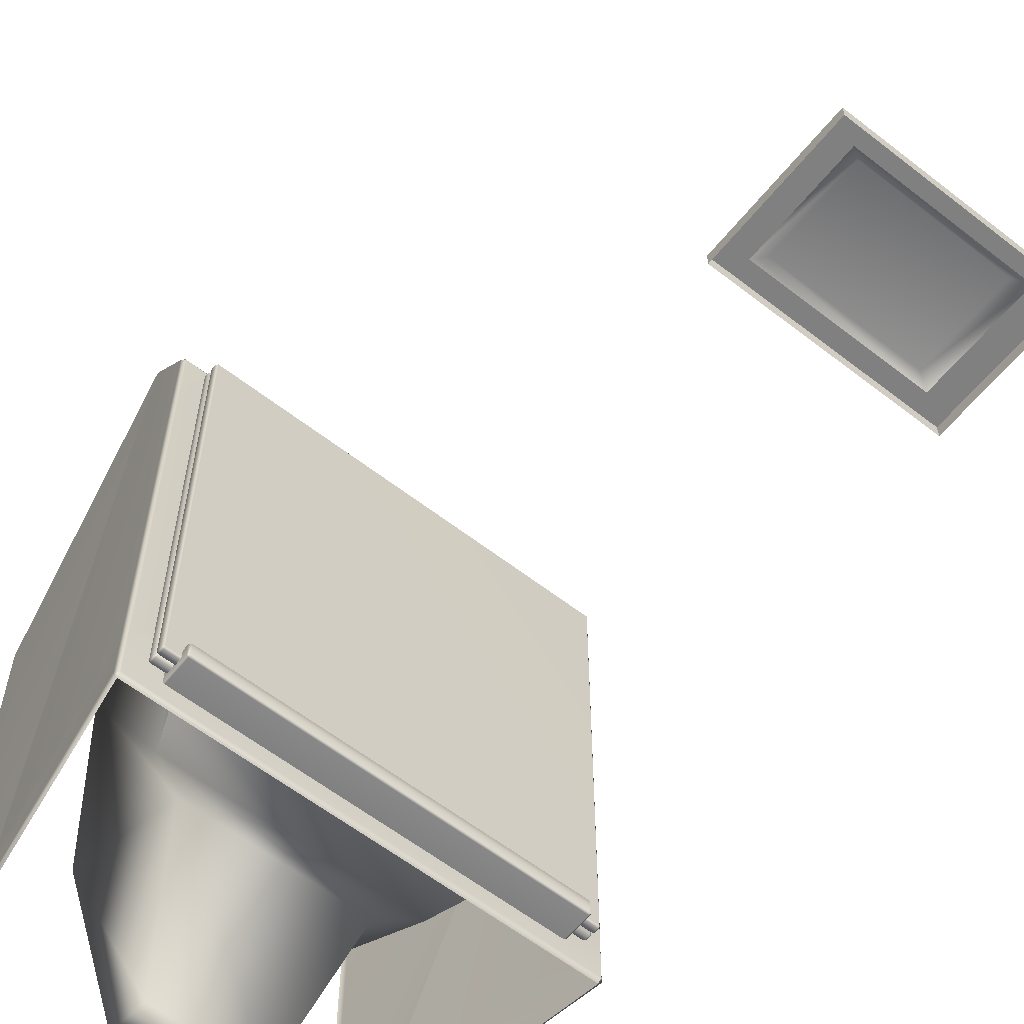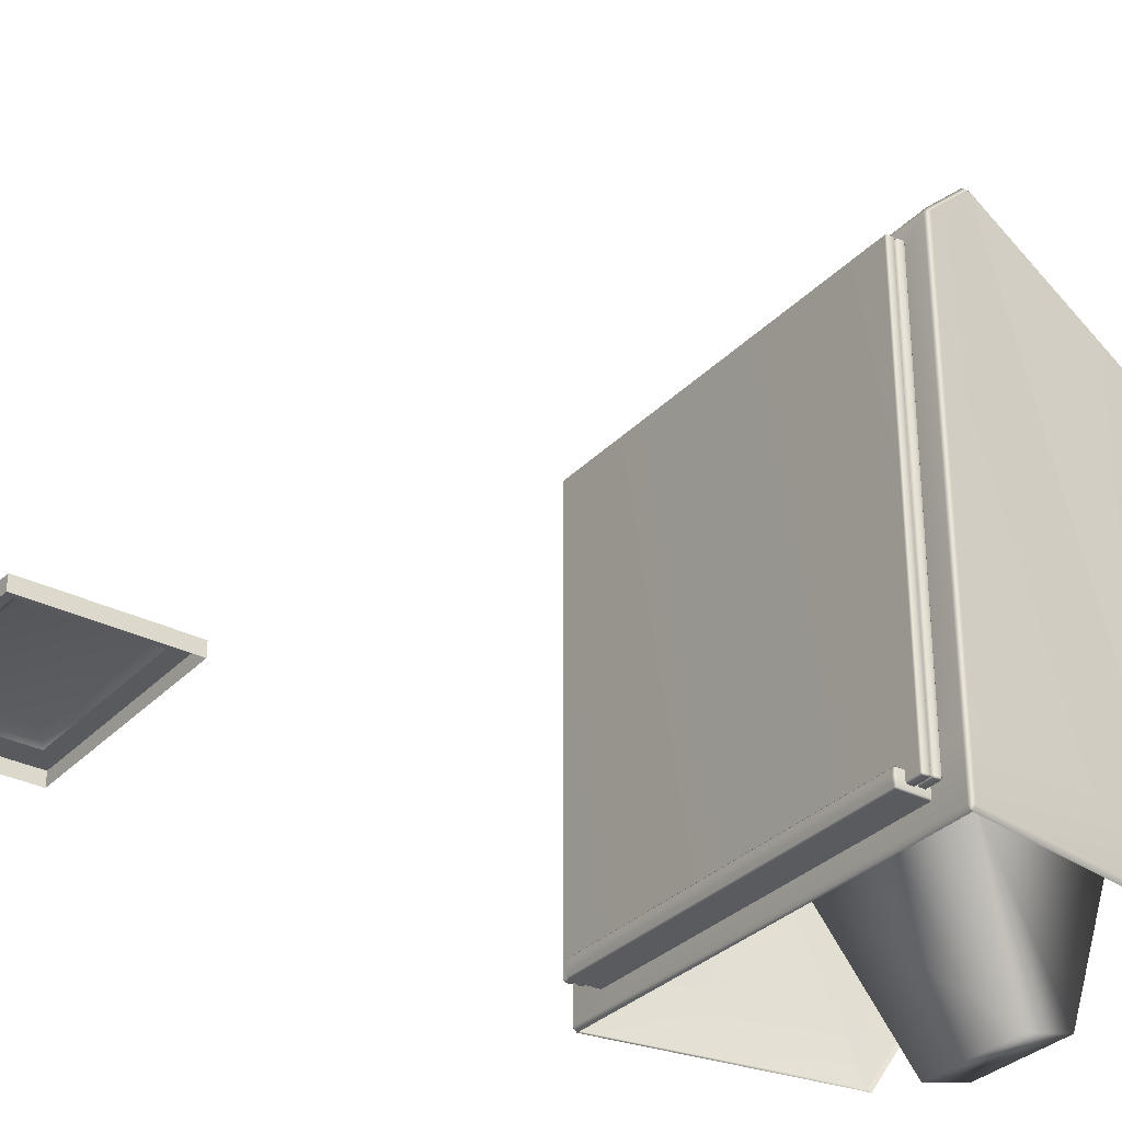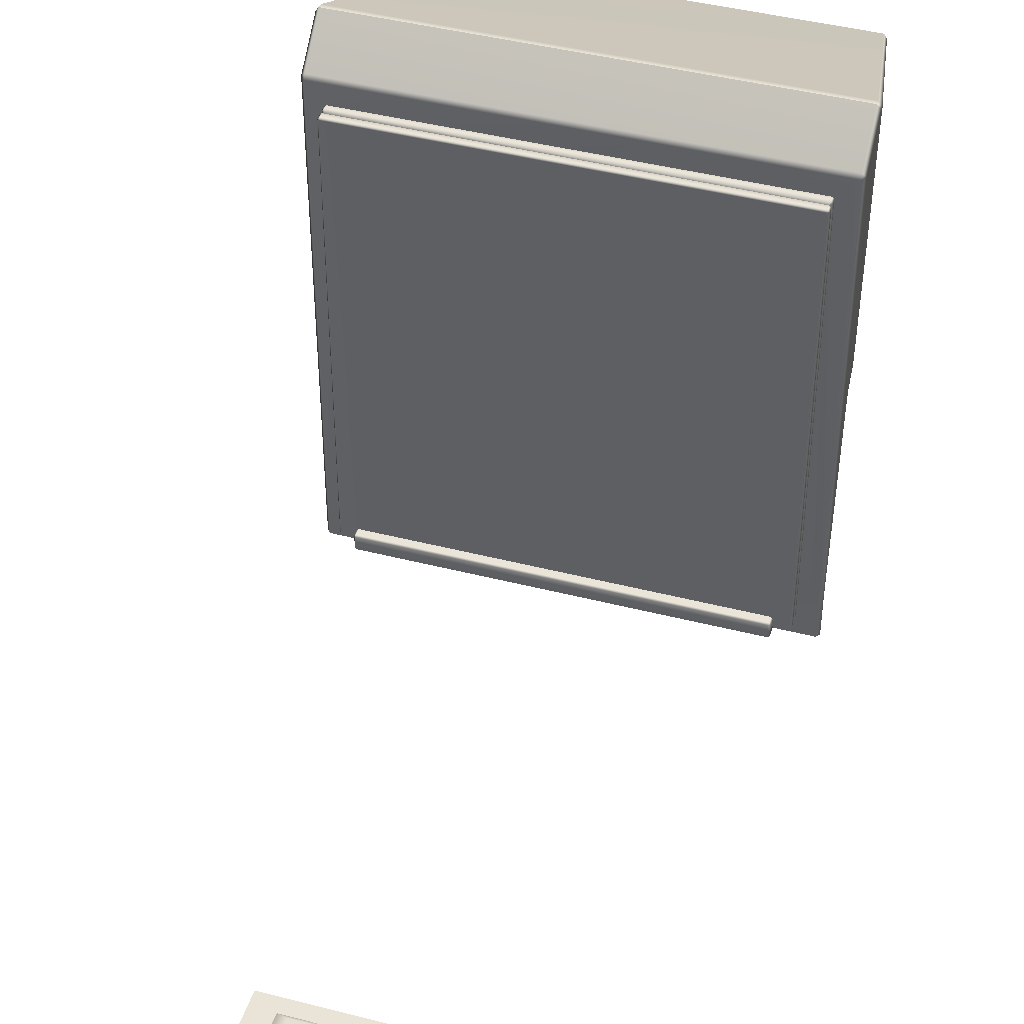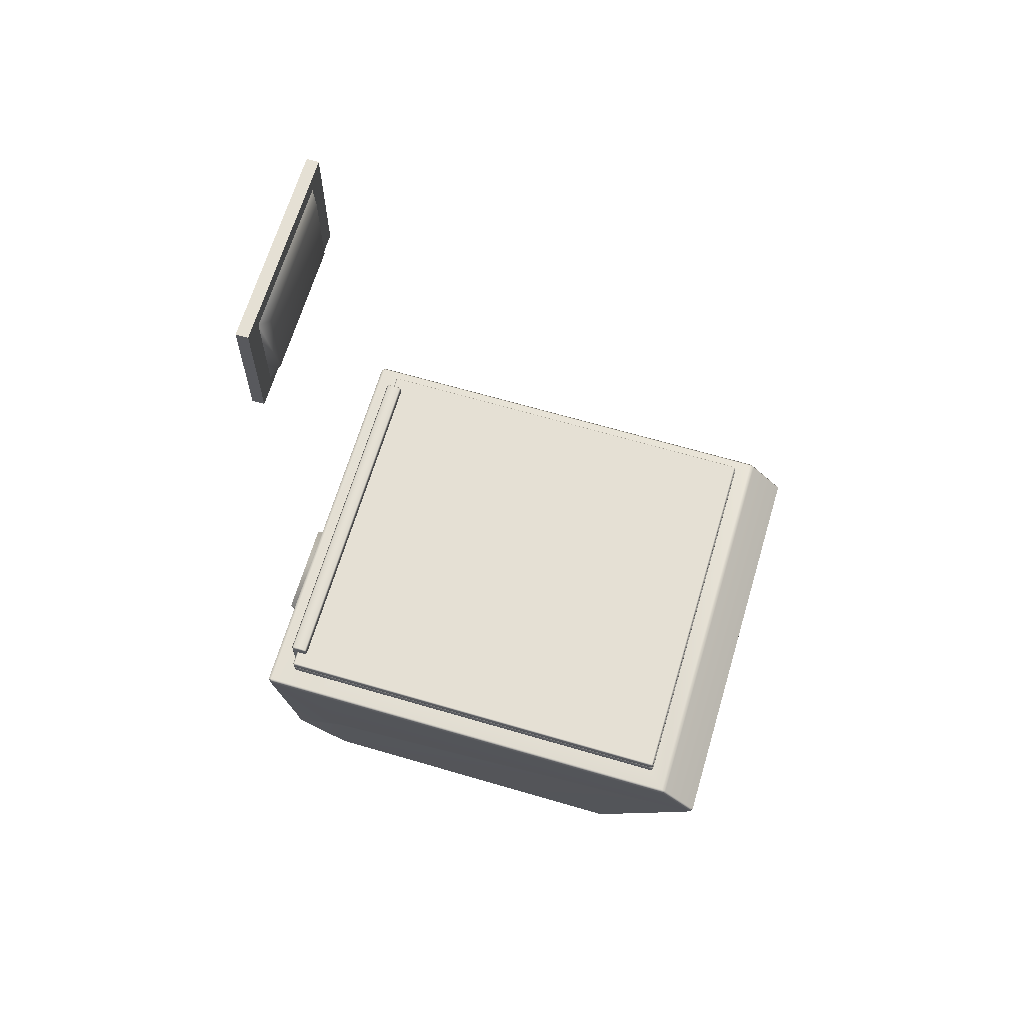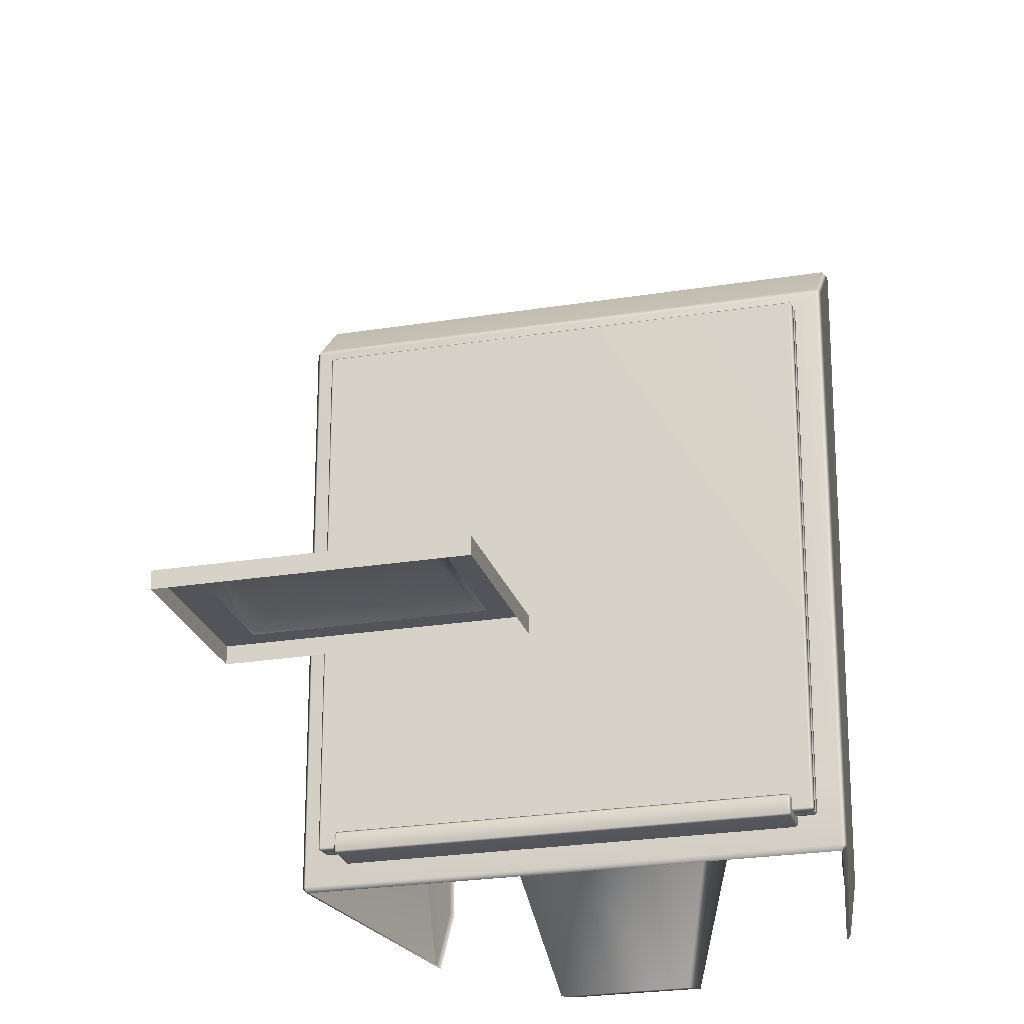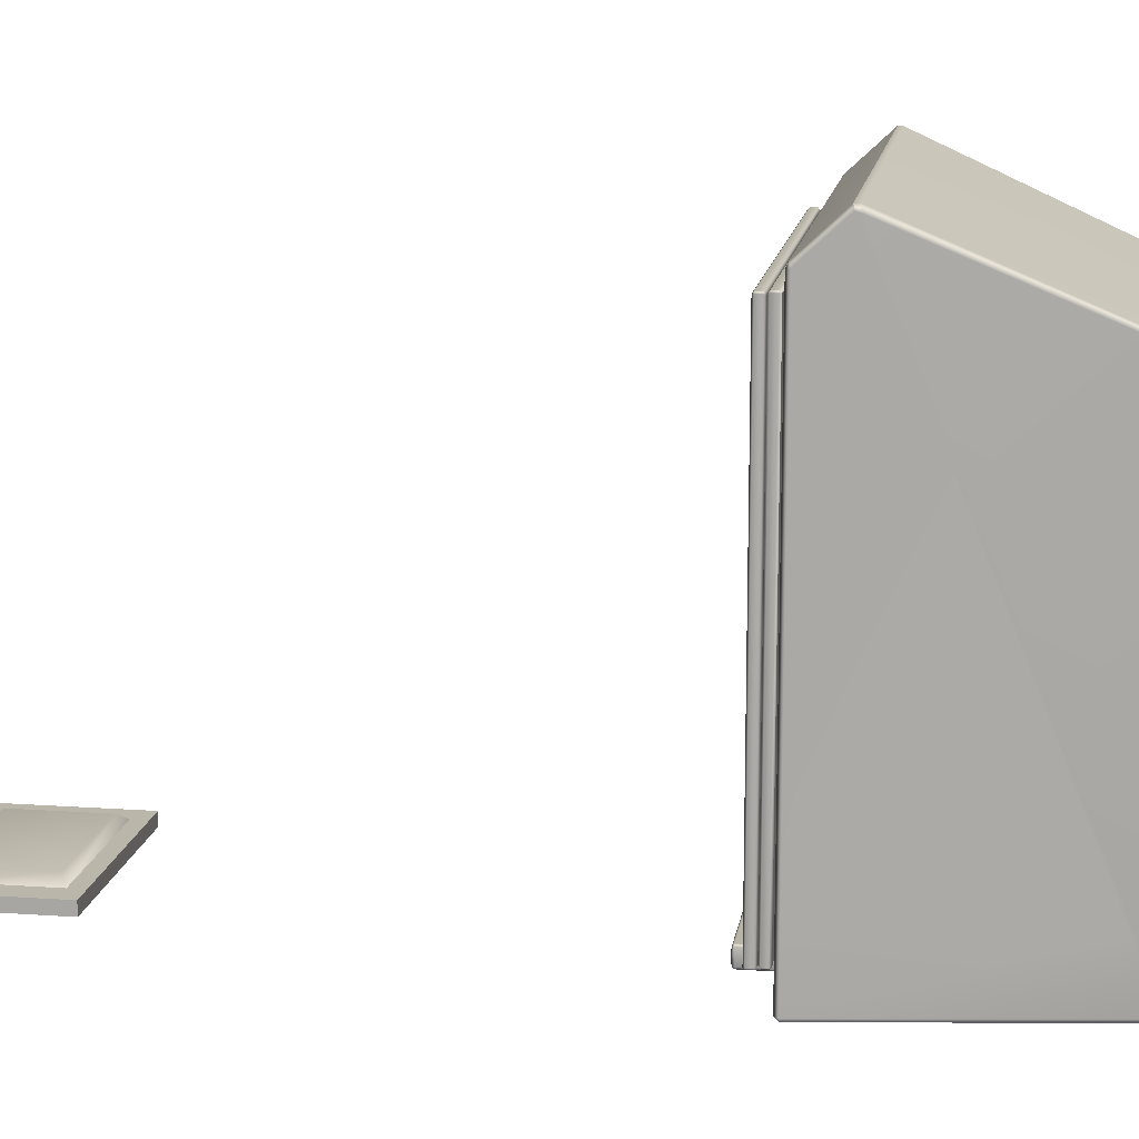
<metadata>
{"format":"obj","ext":"obj","renderer":"f3d","projection":"perspective","resolution":1024,"background":"white","views":[{"elev":-60.1,"azim":141.4,"up":"+Z"},{"elev":-31.7,"azim":-125.5,"up":"+Z"},{"elev":43.2,"azim":-163.0,"up":"+Z"},{"elev":65.5,"azim":-73.5,"up":"+Y"},{"elev":-23.9,"azim":-164.7,"up":"+Z"},{"elev":13.8,"azim":-81.0,"up":"+Z"}]}
</metadata>
<code>
g default
v 0.3766 0.155 -0.3786
v -0.3766 0.1582 -0.3786
v -0.3766 0.1495 -0.3786
v 0.3766 0.1477 -0.3786
v -0.3706 0.007532 0.3466
v -0.3705 0.01411 0.3559
v -0.3766 0.01527 0.3481
v 0.3766 0.01527 0.3481
v 0.3706 0.01405 0.3559
v 0.3706 0.007532 0.3466
v -0.4476 0.6108 0.5042
v -0.4475 0.6153 0.4937
v -0.4549 0.6077 0.4967
v 0.4549 0.6077 0.4967
v 0.4476 0.6153 0.4938
v 0.4476 0.6108 0.5042
v -0.4477 0.6153 -0.4921
v -0.4477 0.6074 -0.5
v -0.4549 0.6074 -0.4921
v 0.4549 0.6074 -0.4921
v 0.4477 0.6074 -0.5
v 0.4477 0.6153 -0.4921
v -0.4549 0.5198 0.5658
v -0.4477 0.5229 0.578
v 0.4549 0.5198 0.5658
v 0.4477 0.5229 0.578
v -0.4549 0.6074 -0.3786
v -0.4477 0.6153 -0.3786
v 0.4477 0.6153 -0.3786
v 0.4549 0.6074 -0.3786
v 0.3703 0.1011 -0.5
v 0.3766 0.1045 -0.4924
v -0.3703 0.1011 -0.5
v -0.3766 0.1046 -0.4925
v -0.3766 0.09507 -0.4921
v -0.3706 0.09092 -0.5001
v 0.3706 0.09092 -0.5001
v 0.3766 0.09507 -0.4921
v -0.4477 0.5323 0.578
v -0.4549 0.5302 0.5691
v 0.4549 0.5302 0.5691
v 0.4477 0.5323 0.578
v -0.3705 0.01091 -0.3835
v -0.3704 0.007532 -0.3725
v -0.3766 0.01508 -0.3763
v 0.3766 0.01508 -0.3763
v 0.3705 0.007532 -0.3726
v 0.3705 0.01091 -0.3835
v 0.2628 0.1478 0.1553
v -0.2628 0.1479 0.1552
v 0.2629 0.404 -0.2884
v -0.2629 0.404 -0.2884
v 0.1905 0.03763 -0.1493
v -0.1904 0.03766 -0.1493
v 0.1905 0.3591 -0.2971
v -0.1905 0.3591 -0.2971
v 0.1125 0.1197 -0.5763
v -0.1124 0.1197 -0.5763
v 0.1125 0.2187 -0.5995
v -0.1125 0.2187 -0.5995
v 0.3533 0.6153 0.4006
v 0.3404 0.6059 0.3861
v -0.353 0.6153 0.4003
v -0.3404 0.6061 0.3862
v 0.3521 0.6153 -0.2881
v 0.3381 0.6048 -0.2763
v -0.3519 0.6153 -0.2878
v -0.3382 0.605 -0.2763
g Toilet
f 5 7 45 44
f 7 6 24 23
f 8 10 47 46
f 9 8 25 26
f 11 13 40 39
f 12 11 16 15
f 13 12 28 27
f 14 16 42 41
f 15 14 30 29
f 17 19 27 28
f 18 17 22 21
f 19 18 33 34
f 20 22 29 30
f 21 20 32 31
f 23 24 39 40
f 26 25 41 42
f 31 32 38 37
f 34 33 36 35
f 35 36 43 45
f 37 38 46 48
f 6 9 26 24
f 58 57 59 60
f 8 46 4 25
f 27 2 40 13
f 39 42 16 11
f 19 34 2 27
f 38 4 46
f 28 29 22 17
f 30 1 32 20
f 41 1 30 14
f 3 35 45
f 23 3 45 7
f 40 2 3 23
f 34 35 3 2
f 32 1 4 38
f 25 4 1 41
f 24 26 42 39
f 5 6 7
f 8 9 10
f 11 12 13
f 14 15 16
f 17 18 19
f 20 21 22
f 43 44 45
f 46 47 48
f 50 49 53 54
f 49 51 55 53
f 51 52 56 55
f 52 50 54 56
f 54 53 57 58
f 53 55 59 57
f 55 56 60 59
f 56 54 58 60
f 61 62 64 63
f 62 61 65 66
f 63 64 68 67
f 66 65 67 68
f 12 15 61 63
f 15 29 65 61
f 29 28 67 65
f 28 12 63 67
f 64 62 49 50
f 62 66 51 49
f 66 68 52 51
f 68 64 50 52
g default
v -0.2082 1.634 -0.4722
v 0.2082 1.634 -0.4722
v -0.2082 1.905 -0.4722
v 0.2082 1.905 -0.4722
v -0.2082 1.905 -0.4976
v 0.2082 1.905 -0.4976
v -0.2082 1.634 -0.4976
v 0.2082 1.634 -0.4976
v -0.1605 1.665 -0.4722
v 0.1605 1.665 -0.4722
v 0.1605 1.874 -0.4722
v -0.1605 1.874 -0.4722
v -0.1375 1.68 -0.4566
v 0.1375 1.68 -0.4566
v 0.1375 1.859 -0.4566
v -0.1375 1.859 -0.4566
g Toilet FlushButton
f 81 82 83 84
f 71 72 74 73
f 75 76 70 69
f 70 76 74 72
f 75 69 71 73
f 69 70 78 77
f 70 72 79 78
f 72 71 80 79
f 71 69 77 80
f 77 78 82 81
f 78 79 83 82
f 79 80 84 83
f 80 77 81 84
g default
v -0.3785 0.6748 -0.4245
v -0.3749 0.6748 -0.4209
v -0.3749 0.6784 -0.4245
v 0.3749 0.6784 -0.4245
v 0.3749 0.6748 -0.4209
v 0.3785 0.6748 -0.4245
v -0.3785 0.6748 -0.4537
v -0.3749 0.6784 -0.4537
v -0.3749 0.6748 -0.4573
v 0.3749 0.6748 -0.4573
v 0.3749 0.6784 -0.4537
v 0.3785 0.6748 -0.4537
v -0.3785 0.6117 -0.4245
v -0.3749 0.6117 -0.4209
v 0.3785 0.6117 -0.4245
v 0.3749 0.6117 -0.4209
v -0.3785 0.6117 -0.4537
v -0.3749 0.6117 -0.4573
v 0.3785 0.6117 -0.4537
v 0.3749 0.6117 -0.4573
v -0.3785 0.6117 -0.4391
v -0.3785 0.6748 -0.4391
v -0.3749 0.6804 -0.4391
v 0.3749 0.6804 -0.4391
v 0.3785 0.6748 -0.4391
v 0.3785 0.6117 -0.4391
g Toilet LidHolder
f 106 107 92 91
f 86 85 97 98
f 87 86 89 88
f 108 109 96 95
f 90 89 100 99
f 91 93 102 101
f 93 92 95 94
f 94 96 103 104
f 86 98 100 89
f 107 108 95 92
f 93 94 104 102
f 109 110 103 96
f 91 101 105 106
f 85 86 87
f 88 89 90
f 91 92 93
f 94 95 96
f 106 105 97 85
f 85 87 107 106
f 87 88 108 107
f 88 90 109 108
f 90 99 110 109
g default
v -0.4081 0.6568 0.4599
v -0.4081 0.6606 0.4562
v -0.4118 0.6568 0.4562
v 0.4118 0.6568 0.4562
v 0.4081 0.6606 0.4562
v 0.4081 0.6568 0.4599
v -0.4118 0.6568 -0.441
v -0.4081 0.6606 -0.441
v -0.4081 0.6568 -0.4448
v 0.4081 0.6568 -0.4448
v 0.4081 0.6606 -0.441
v 0.4118 0.6568 -0.441
v -0.4067 0.6413 -0.4391
v -0.4118 0.6454 -0.4412
v -0.4083 0.6454 -0.4448
v 0.4083 0.6454 -0.4448
v 0.4118 0.6454 -0.4413
v 0.4067 0.6413 -0.4391
v -0.4066 0.6413 0.4542
v -0.4083 0.6454 0.4599
v -0.4118 0.6454 0.4565
v 0.4066 0.6413 0.4542
v 0.4118 0.6454 0.4564
v 0.4083 0.6454 0.4599
g Toilet Lid
f 111 113 131 130
f 112 111 116 115
f 113 112 118 117
f 114 116 134 133
f 115 114 122 121
f 117 119 125 124
f 119 118 121 120
f 120 122 127 126
f 123 125 126 128
f 124 123 129 131
f 128 127 133 132
f 130 129 132 134
f 112 115 121 118
f 124 131 113 117
f 119 120 126 125
f 133 127 122 114
f 130 134 116 111
f 132 129 123 128
f 111 112 113
f 114 115 116
f 117 118 119
f 120 121 122
f 123 124 125
f 126 127 128
f 129 130 131
f 132 133 134
g default
v -0.4081 0.6216 0.458
v -0.4081 0.6253 0.4617
v -0.4118 0.6253 0.458
v 0.4118 0.6253 0.458
v 0.4081 0.6253 0.4617
v 0.4081 0.6216 0.458
v -0.4081 0.6253 -0.443
v -0.4081 0.6216 -0.4393
v -0.4118 0.6253 -0.4393
v 0.4118 0.6253 -0.4393
v 0.4081 0.6216 -0.4393
v 0.4081 0.6253 -0.443
v -0.4064 0.6404 0.4557
v -0.4118 0.6366 0.4581
v -0.4082 0.6366 0.4617
v 0.4082 0.6366 0.4617
v 0.4118 0.6367 0.4581
v 0.4064 0.6404 0.4558
v -0.4082 0.6366 -0.443
v -0.4118 0.6367 -0.4395
v -0.4064 0.6404 -0.4371
v 0.4118 0.6366 -0.4394
v 0.4083 0.6367 -0.443
v 0.4064 0.6404 -0.4371
v -0.2688 0.6404 -0.2437
v -0.2656 0.6366 -0.2402
v 0.2688 0.6404 -0.2436
v 0.2656 0.6366 -0.2402
v -0.2008 0.6404 0.3141
v -0.1984 0.6366 0.3107
v 0.2008 0.6404 0.3142
v 0.1984 0.6366 0.3107
v 0.2696 0.6216 -0.245
v 0.2663 0.625 -0.2412
v -0.2697 0.6216 -0.2451
v -0.2663 0.625 -0.2412
v 0.2015 0.6216 0.3156
v 0.1989 0.625 0.3118
v -0.2014 0.6216 0.3155
v -0.1989 0.625 0.3117
g Toilet Seat
f 135 137 143 142
f 136 135 140 139
f 137 136 149 148
f 138 140 145 144
f 139 138 151 150
f 141 143 154 153
f 142 141 146 145
f 144 146 157 156
f 147 149 150 152
f 148 147 155 154
f 152 151 156 158
f 153 155 158 157
f 136 139 150 149
f 153 157 146 141
f 138 144 156 151
f 143 137 148 154
f 135 136 137
f 138 139 140
f 141 142 143
f 144 145 146
f 147 148 149
f 150 151 152
f 153 154 155
f 156 157 158
f 159 160 162 161
f 160 159 163 164
f 161 162 166 165
f 164 163 165 166
f 167 168 170 169
f 168 167 171 172
f 169 170 174 173
f 172 171 173 174
f 158 155 159 161
f 155 147 163 159
f 147 152 165 163
f 152 158 161 165
f 142 145 167 169
f 145 140 171 167
f 140 135 173 171
f 135 142 169 173
f 164 166 172 174
f 160 164 174 170
f 166 162 168 172
f 162 160 170 168

</code>
